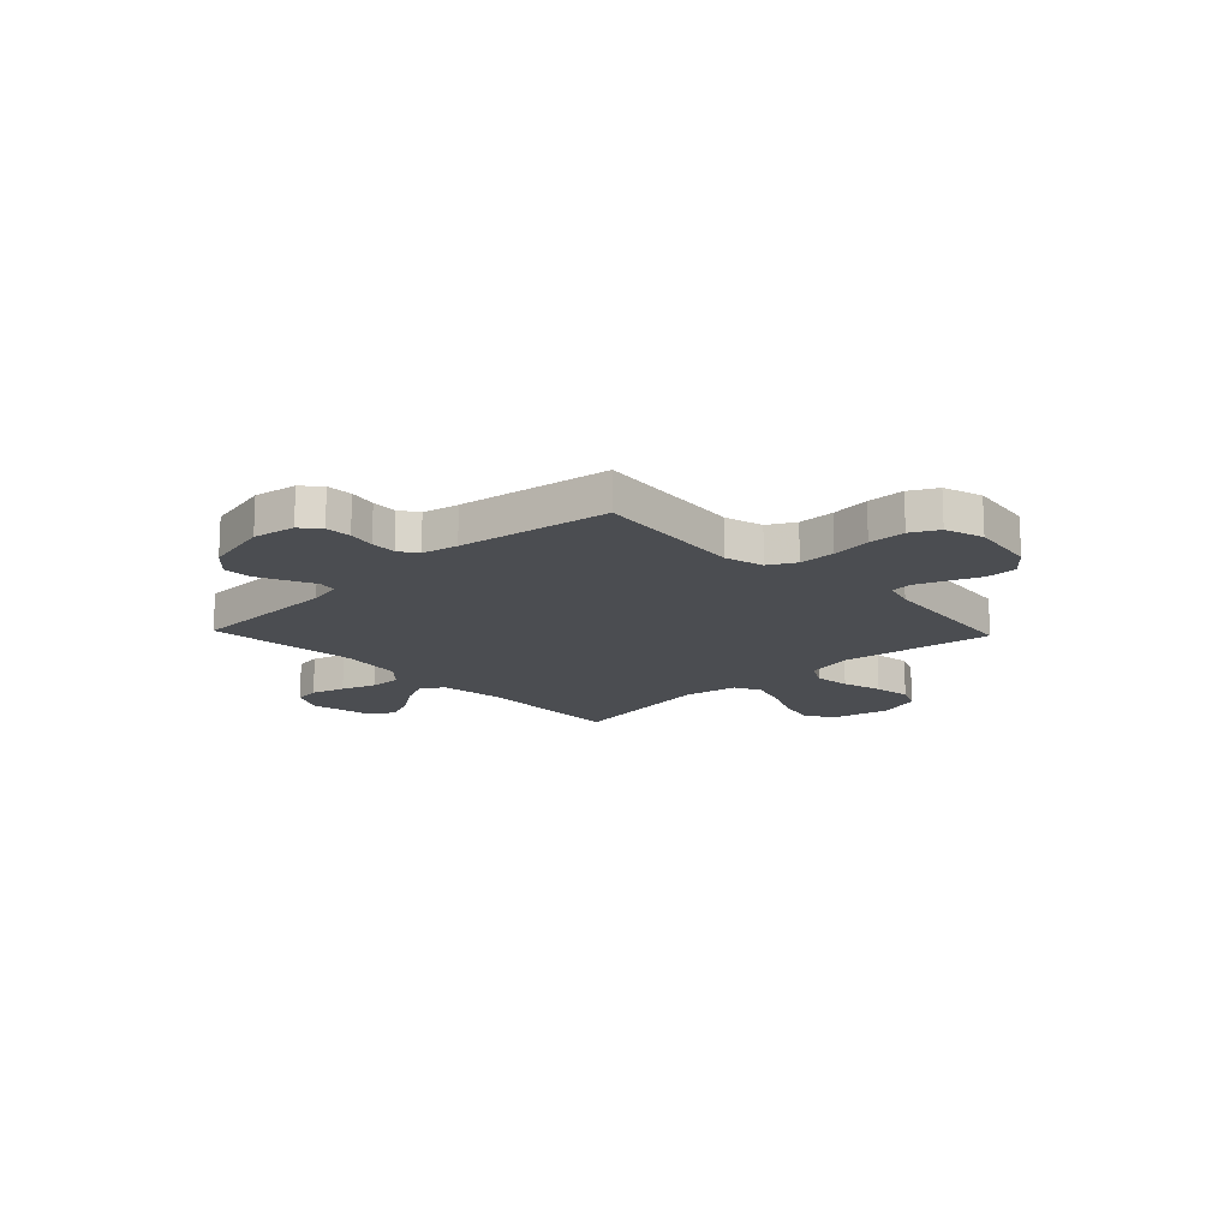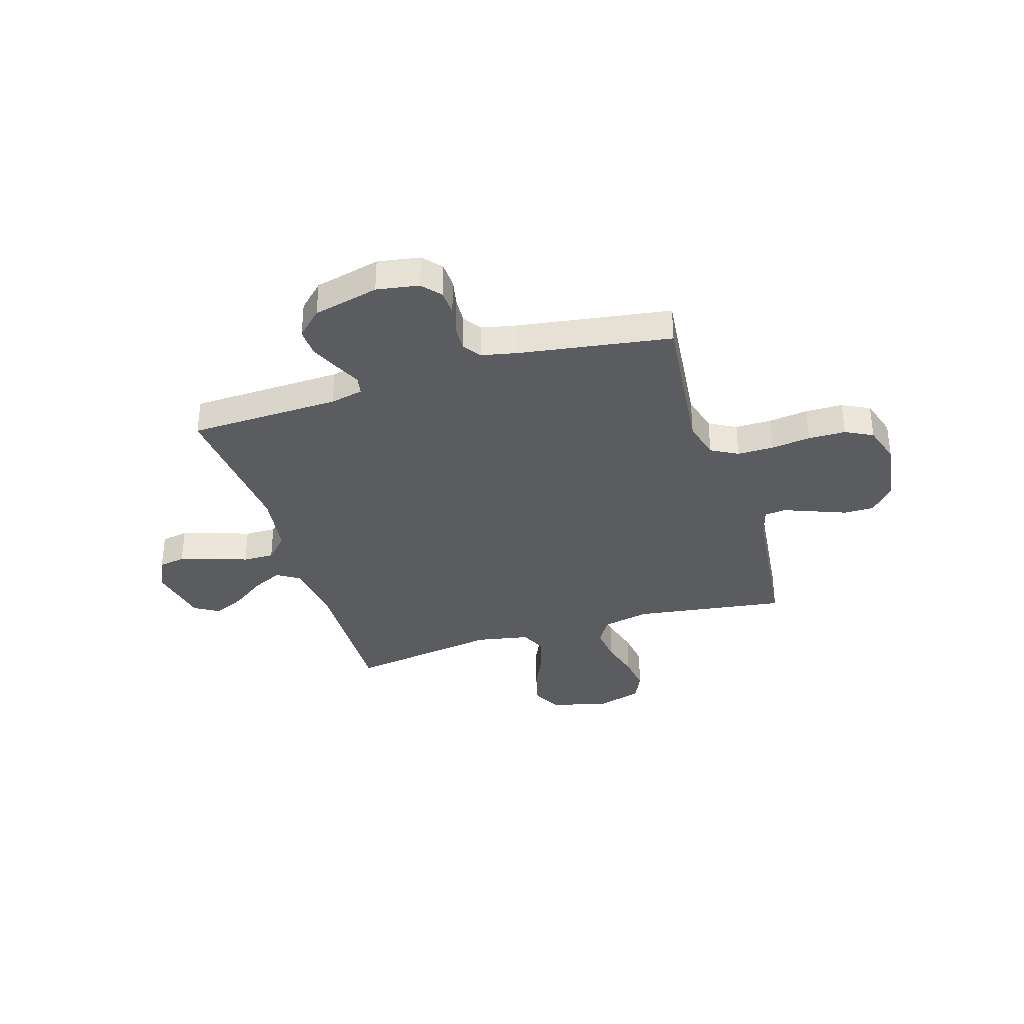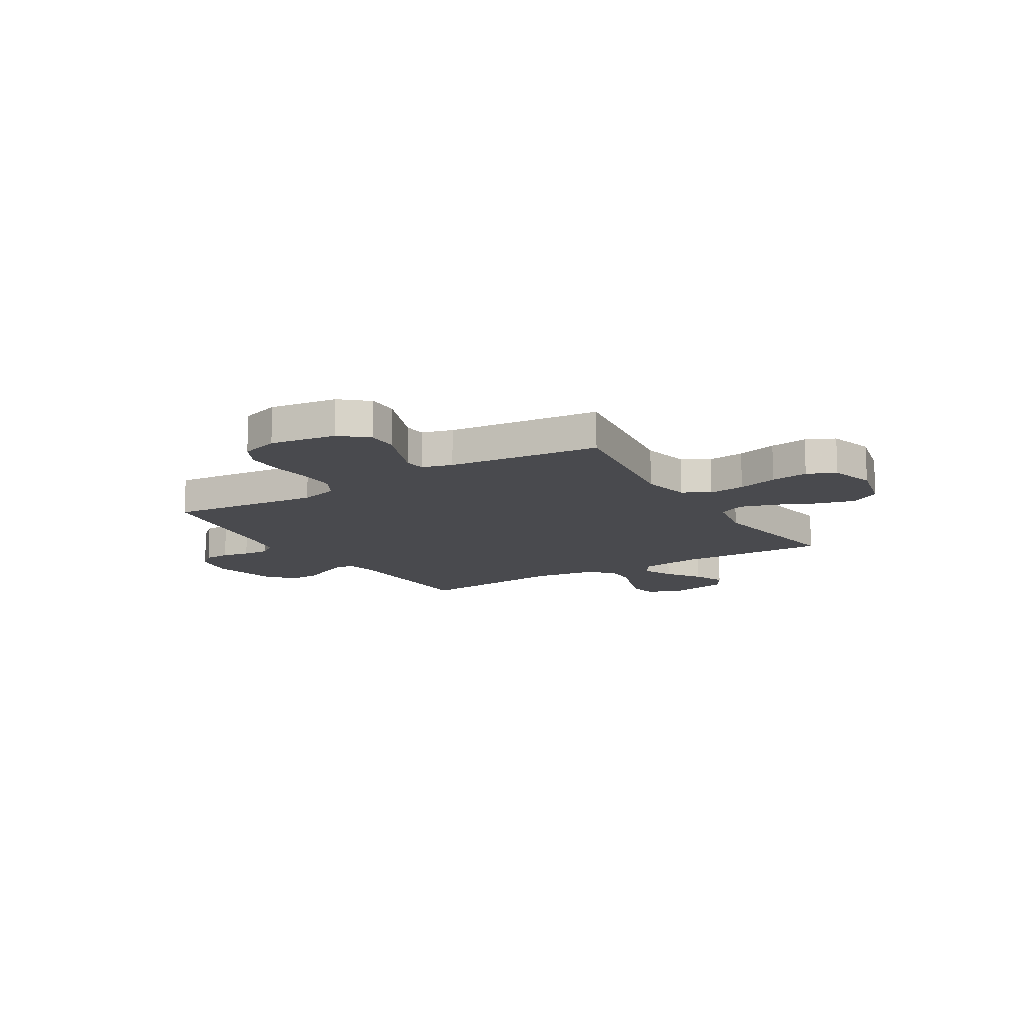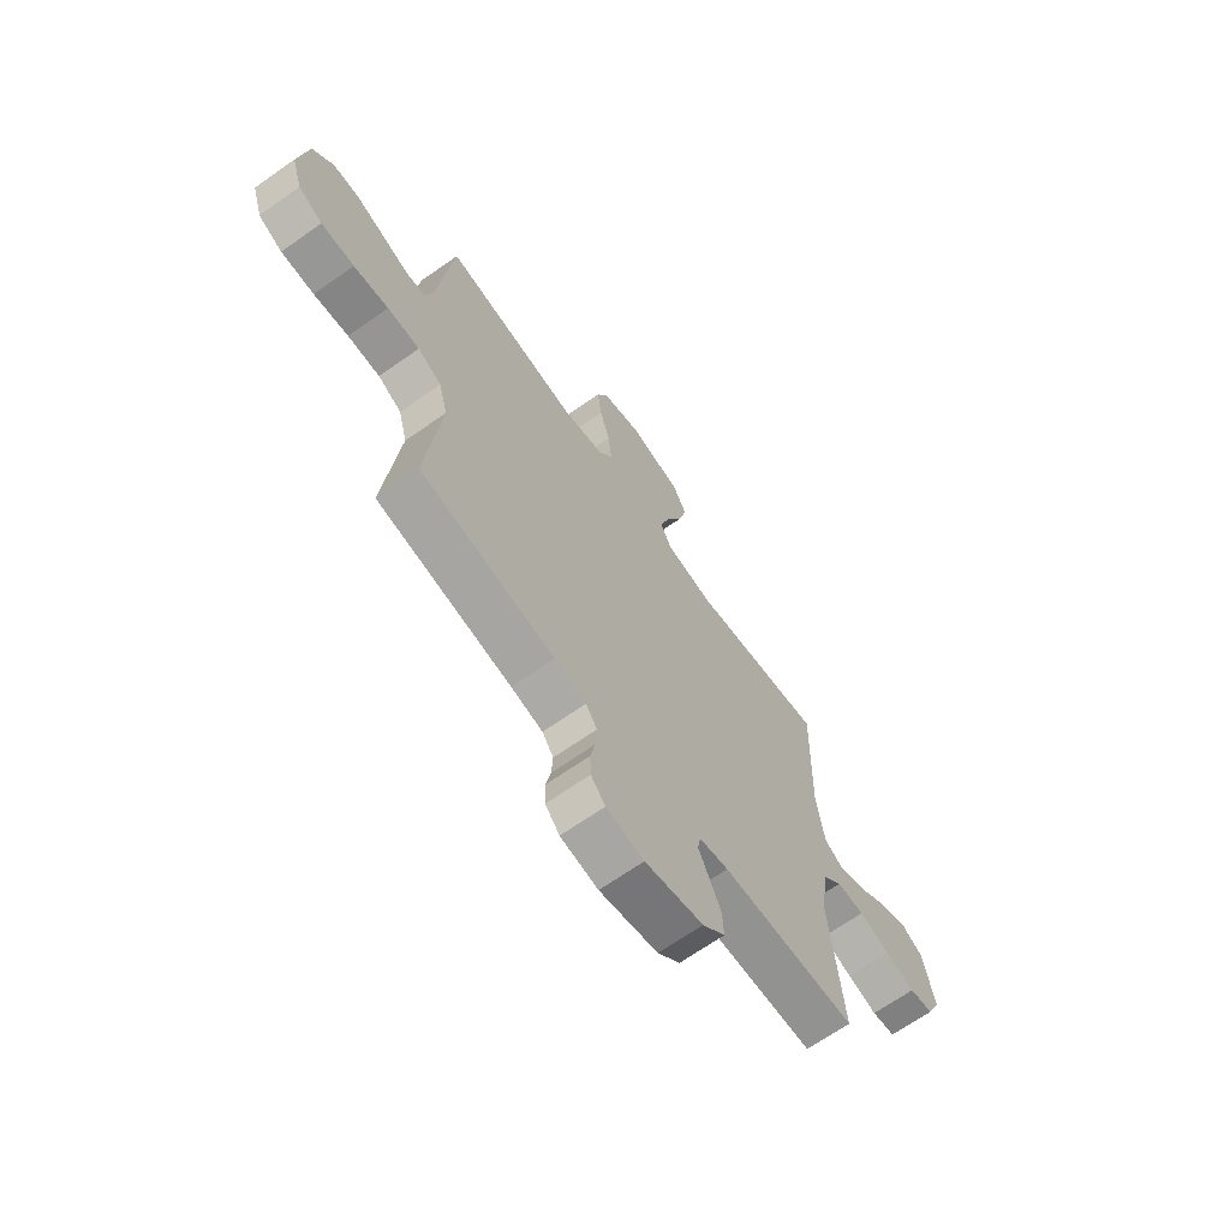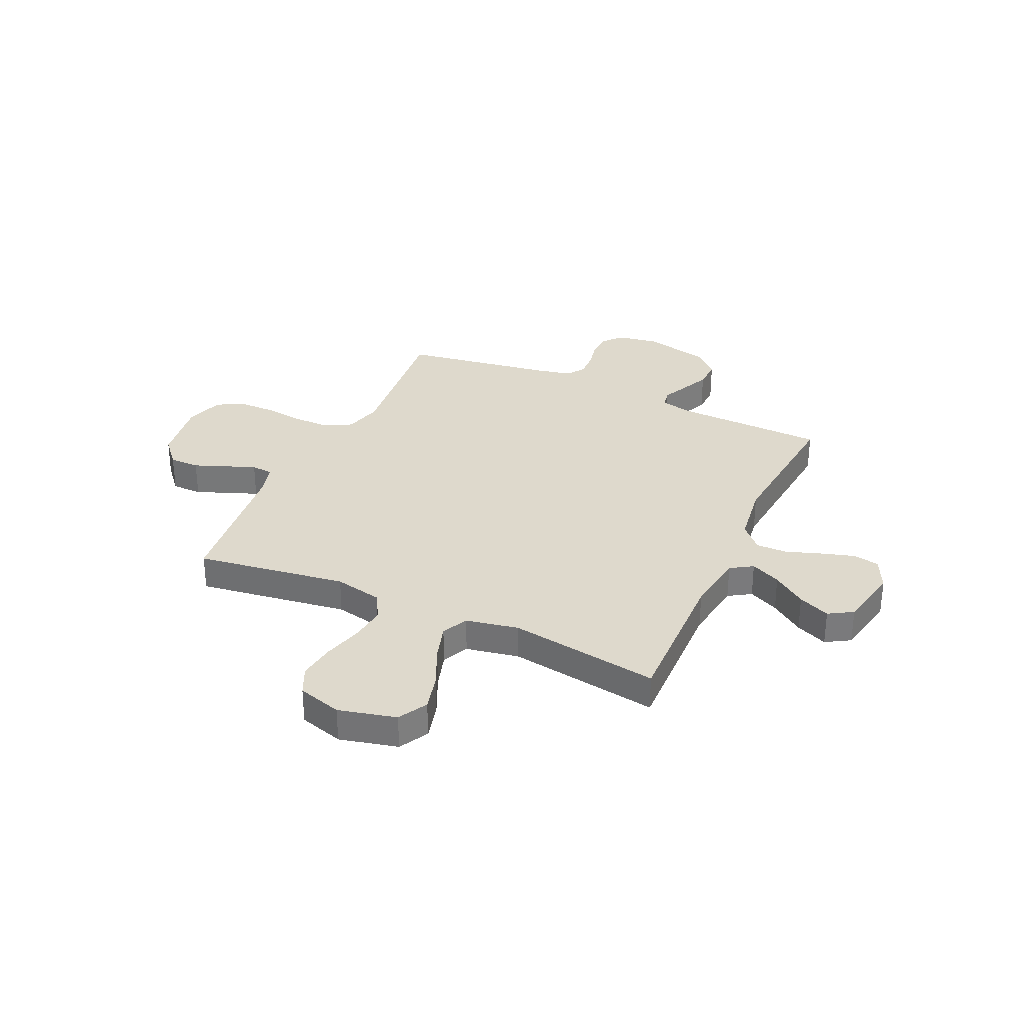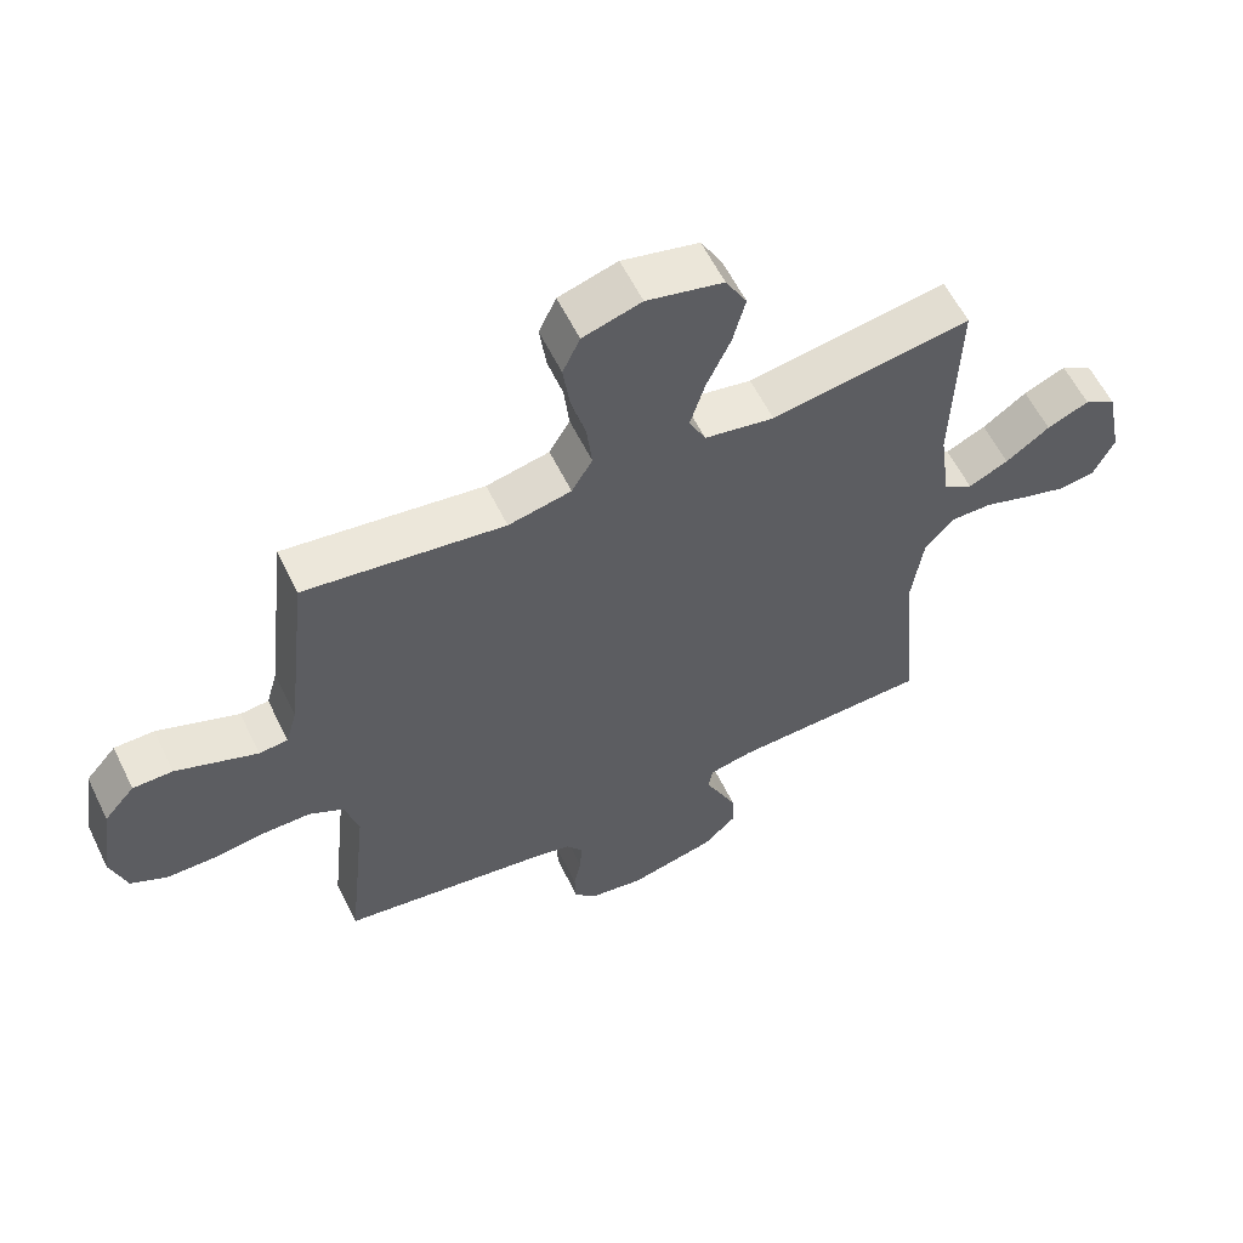
<metadata>
{"format":"obj","ext":"obj","renderer":"f3d","projection":"perspective","resolution":1024,"background":"white","views":[{"elev":-15.7,"azim":-136.4,"up":"+Y"},{"elev":-34.8,"azim":-162.8,"up":"+Y"},{"elev":-13.4,"azim":-58.5,"up":"+Y"},{"elev":-67.5,"azim":-54.8,"up":"+Z"},{"elev":32.2,"azim":24.6,"up":"+Y"},{"elev":59.2,"azim":-26.0,"up":"+Z"}]}
</metadata>
<code>
v 0.5 0.07 -0.5
v 0.2 0.07 -0.509
v 0.135 0.07 -0.523
v 0.128 0.07 -0.56
v 0.152 0.07 -0.611
v 0.178 0.07 -0.668
v 0.18 0.07 -0.725
v 0.13 0.07 -0.773
v 0 0.07 -0.804
v -0.084 0.07 -0.79
v -0.116 0.07 -0.753
v -0.118 0.07 -0.702
v -0.107 0.07 -0.648
v -0.104 0.07 -0.597
v -0.129 0.07 -0.561
v -0.2 0.07 -0.546
v -0.5 0.07 -0.5
v -0.468 0.07 -0.2
v -0.488 0.07 -0.124
v -0.541 0.07 -0.095
v -0.613 0.07 -0.095
v -0.691 0.07 -0.105
v -0.765 0.07 -0.104
v -0.819 0.07 -0.076
v -0.843 0.07 0
v -0.823 0.07 0.131
v -0.777 0.07 0.184
v -0.717 0.07 0.184
v -0.653 0.07 0.159
v -0.594 0.07 0.136
v -0.551 0.07 0.14
v -0.534 0.07 0.2
v -0.5 0.07 0.5
v -0.2 0.07 0.457
v -0.105 0.07 0.477
v -0.074 0.07 0.53
v -0.082 0.07 0.602
v -0.104 0.07 0.681
v -0.114 0.07 0.755
v -0.088 0.07 0.811
v 0 0.07 0.837
v 0.115 0.07 0.809
v 0.147 0.07 0.751
v 0.128 0.07 0.677
v 0.092 0.07 0.598
v 0.07 0.07 0.526
v 0.095 0.07 0.474
v 0.2 0.07 0.454
v 0.5 0.07 0.5
v 0.492 0.07 0.2
v 0.509 0.07 0.078
v 0.553 0.07 0.05
v 0.613 0.07 0.078
v 0.679 0.07 0.125
v 0.742 0.07 0.152
v 0.79 0.07 0.123
v 0.815 0.07 0
v 0.784 0.07 -0.065
v 0.731 0.07 -0.074
v 0.665 0.07 -0.054
v 0.596 0.07 -0.03
v 0.534 0.07 -0.029
v 0.489 0.07 -0.077
v 0.472 0.07 -0.2
v 0.5 0 -0.5
v 0.2 0 -0.509
v 0.135 0 -0.523
v 0.128 0 -0.56
v 0.152 0 -0.611
v 0.178 0 -0.668
v 0.18 0 -0.725
v 0.13 0 -0.773
v 0 0 -0.804
v -0.084 0 -0.79
v -0.116 0 -0.753
v -0.118 0 -0.702
v -0.107 0 -0.648
v -0.104 0 -0.597
v -0.129 0 -0.561
v -0.2 0 -0.546
v -0.5 0 -0.5
v -0.468 0 -0.2
v -0.488 0 -0.124
v -0.541 0 -0.095
v -0.613 0 -0.095
v -0.691 0 -0.105
v -0.765 0 -0.104
v -0.819 0 -0.076
v -0.843 0 0
v -0.823 0 0.131
v -0.777 0 0.184
v -0.717 0 0.184
v -0.653 0 0.159
v -0.594 0 0.136
v -0.551 0 0.14
v -0.534 0 0.2
v -0.5 0 0.5
v -0.2 0 0.457
v -0.105 0 0.477
v -0.074 0 0.53
v -0.082 0 0.602
v -0.104 0 0.681
v -0.114 0 0.755
v -0.088 0 0.811
v 0 0 0.837
v 0.115 0 0.809
v 0.147 0 0.751
v 0.128 0 0.677
v 0.092 0 0.598
v 0.07 0 0.526
v 0.095 0 0.474
v 0.2 0 0.454
v 0.5 0 0.5
v 0.492 0 0.2
v 0.509 0 0.078
v 0.553 0 0.05
v 0.613 0 0.078
v 0.679 0 0.125
v 0.742 0 0.152
v 0.79 0 0.123
v 0.815 0 0
v 0.784 0 -0.065
v 0.731 0 -0.074
v 0.665 0 -0.054
v 0.596 0 -0.03
v 0.534 0 -0.029
v 0.489 0 -0.077
v 0.472 0 -0.2
f 59 60 61
f 58 59 61
f 57 58 61
f 56 57 61
f 55 56 61
f 54 55 61
f 53 54 61
f 52 53 61 62
f 51 52 62 63
f 48 49 50
f 51 63 64
f 50 51 64
f 48 50 64
f 47 48 64
f 43 44 45
f 42 43 45
f 41 42 45
f 40 41 45
f 39 40 45
f 38 39 45
f 37 38 45
f 36 37 45 46
f 35 36 46 47
f 32 33 34
f 64 1 2
f 47 64 2
f 35 47 2
f 34 35 2
f 32 34 2
f 31 32 2
f 27 28 29
f 26 27 29
f 25 26 29
f 24 25 29
f 23 24 29
f 22 23 29
f 21 22 29
f 20 21 29 30
f 16 17 18
f 15 16 18 19
f 11 12 13
f 10 11 13
f 9 10 13
f 8 9 13
f 7 8 13
f 6 7 13
f 5 6 13
f 4 5 13
f 3 4 13 14
f 30 31 2 3
f 19 20 30
f 15 19 30 3
f 3 14 15
f 125 124 123
f 125 123 122
f 125 122 121
f 125 121 120
f 125 120 119
f 125 119 118
f 125 118 117
f 126 125 117 116
f 127 126 116 115
f 114 113 112
f 128 127 115
f 128 115 114
f 128 114 112
f 128 112 111
f 109 108 107
f 109 107 106
f 109 106 105
f 109 105 104
f 109 104 103
f 109 103 102
f 109 102 101
f 110 109 101 100
f 111 110 100 99
f 98 97 96
f 66 65 128
f 66 128 111
f 66 111 99
f 66 99 98
f 66 98 96
f 66 96 95
f 93 92 91
f 93 91 90
f 93 90 89
f 93 89 88
f 93 88 87
f 93 87 86
f 93 86 85
f 94 93 85 84
f 82 81 80
f 83 82 80 79
f 77 76 75
f 77 75 74
f 77 74 73
f 77 73 72
f 77 72 71
f 77 71 70
f 77 70 69
f 77 69 68
f 78 77 68 67
f 67 66 95 94
f 94 84 83
f 67 94 83 79
f 79 78 67
f 1 65 66 2
f 2 66 67 3
f 3 67 68 4
f 4 68 69 5
f 5 69 70 6
f 6 70 71 7
f 7 71 72 8
f 8 72 73 9
f 9 73 74 10
f 10 74 75 11
f 11 75 76 12
f 12 76 77 13
f 13 77 78 14
f 14 78 79 15
f 15 79 80 16
f 16 80 81 17
f 17 81 82 18
f 18 82 83 19
f 19 83 84 20
f 20 84 85 21
f 21 85 86 22
f 22 86 87 23
f 23 87 88 24
f 24 88 89 25
f 25 89 90 26
f 26 90 91 27
f 27 91 92 28
f 28 92 93 29
f 29 93 94 30
f 30 94 95 31
f 31 95 96 32
f 32 96 97 33
f 33 97 98 34
f 34 98 99 35
f 35 99 100 36
f 36 100 101 37
f 37 101 102 38
f 38 102 103 39
f 39 103 104 40
f 40 104 105 41
f 41 105 106 42
f 42 106 107 43
f 43 107 108 44
f 44 108 109 45
f 45 109 110 46
f 46 110 111 47
f 47 111 112 48
f 48 112 113 49
f 49 113 114 50
f 50 114 115 51
f 51 115 116 52
f 52 116 117 53
f 53 117 118 54
f 54 118 119 55
f 55 119 120 56
f 56 120 121 57
f 57 121 122 58
f 58 122 123 59
f 59 123 124 60
f 60 124 125 61
f 61 125 126 62
f 62 126 127 63
f 63 127 128 64
f 64 128 65 1

</code>
